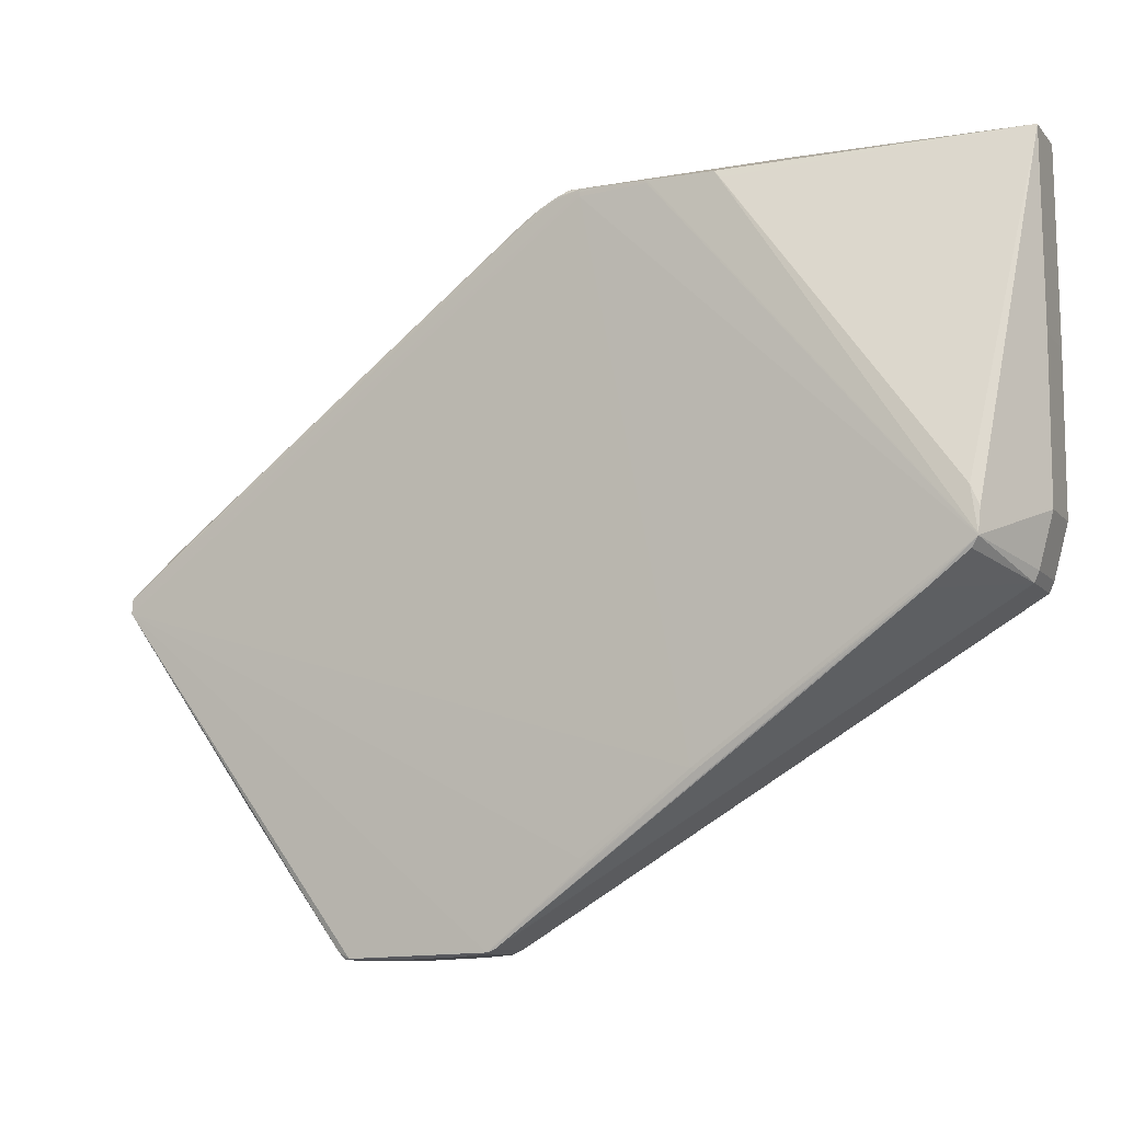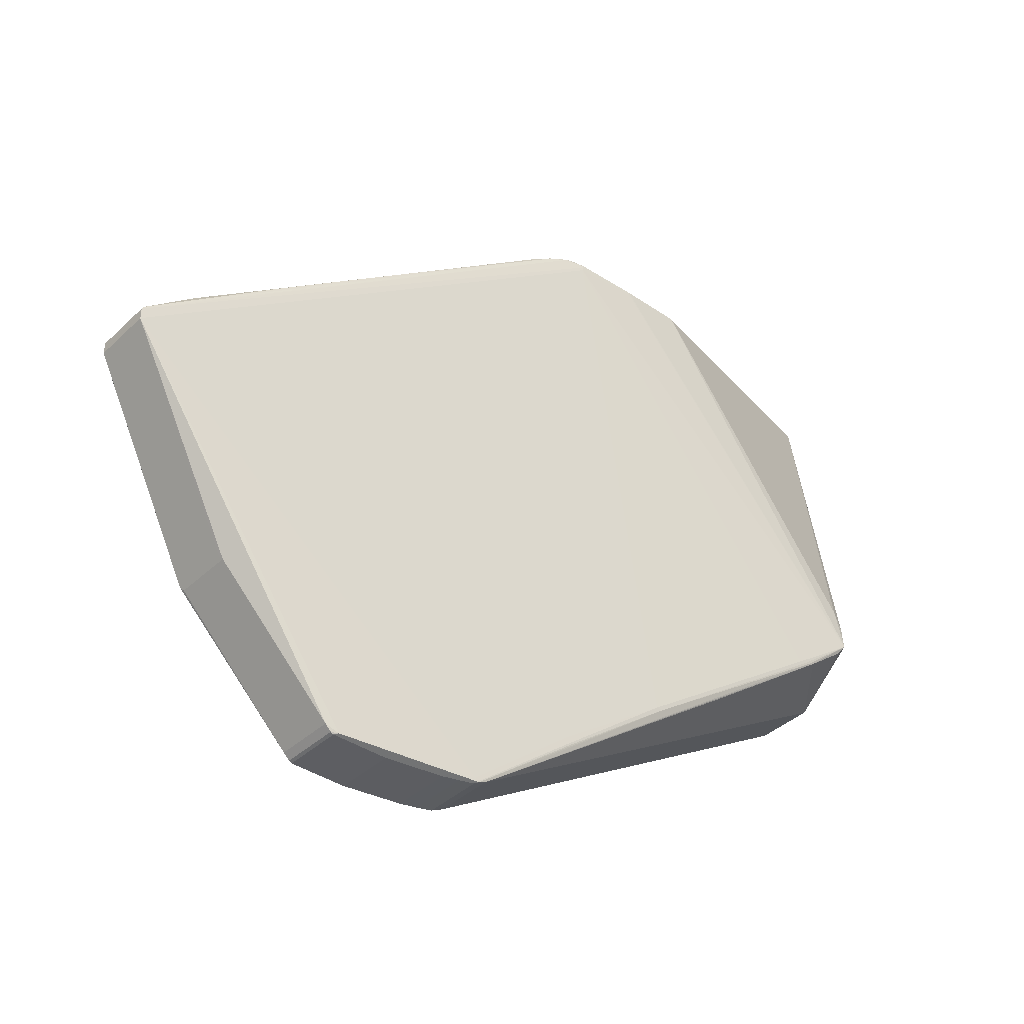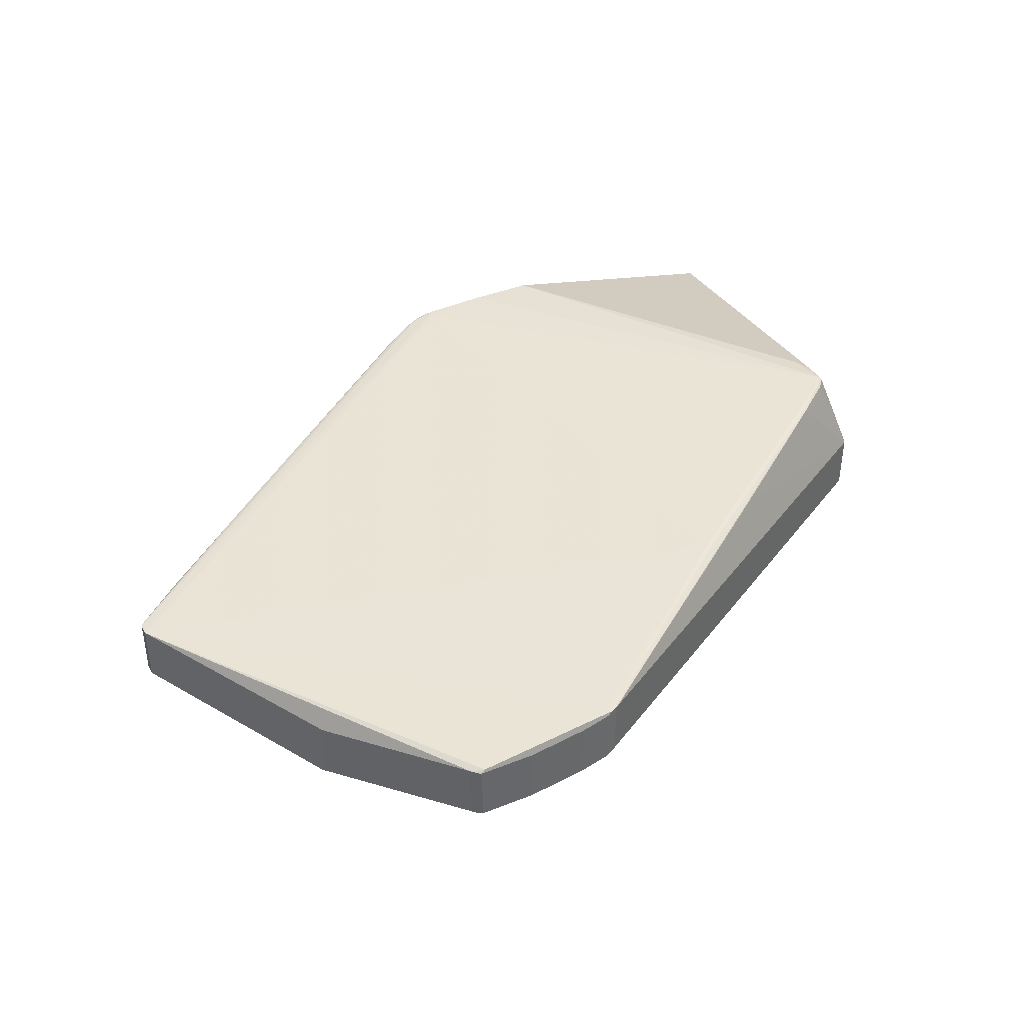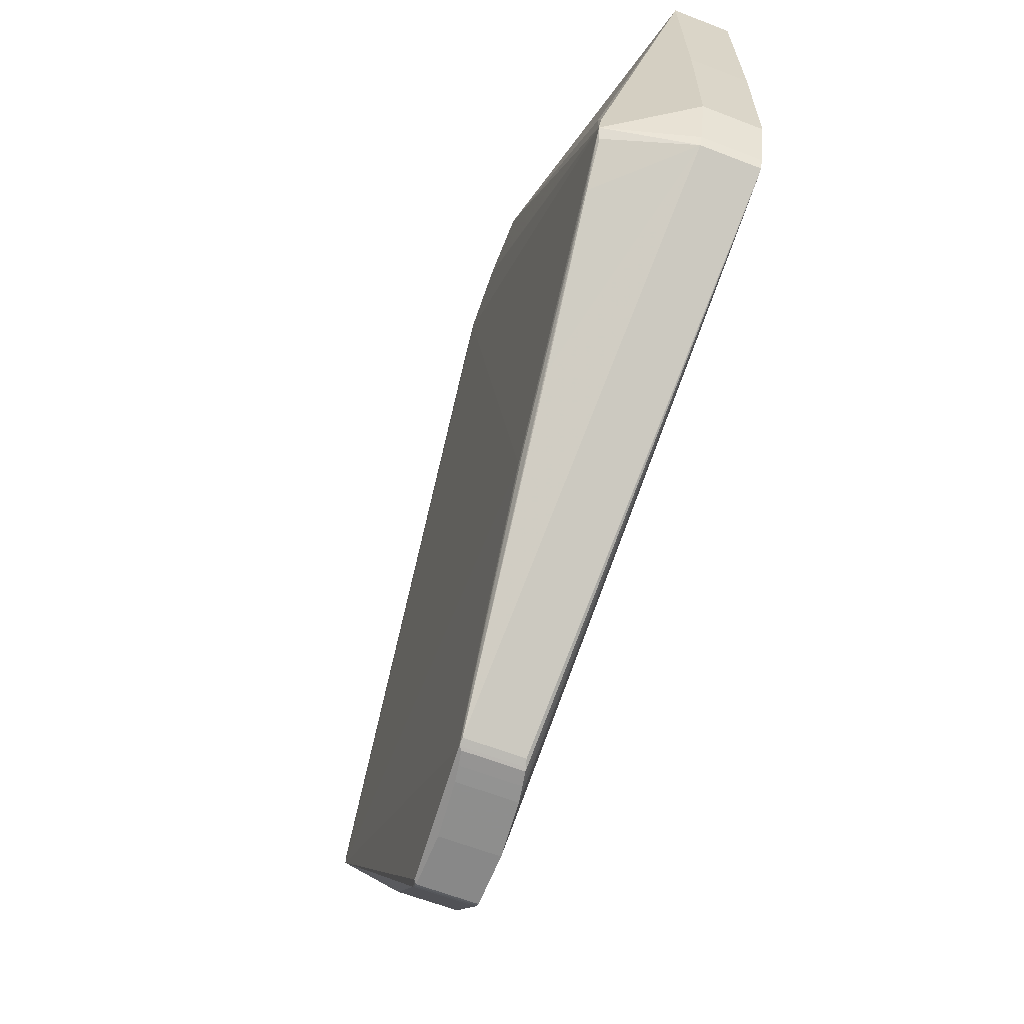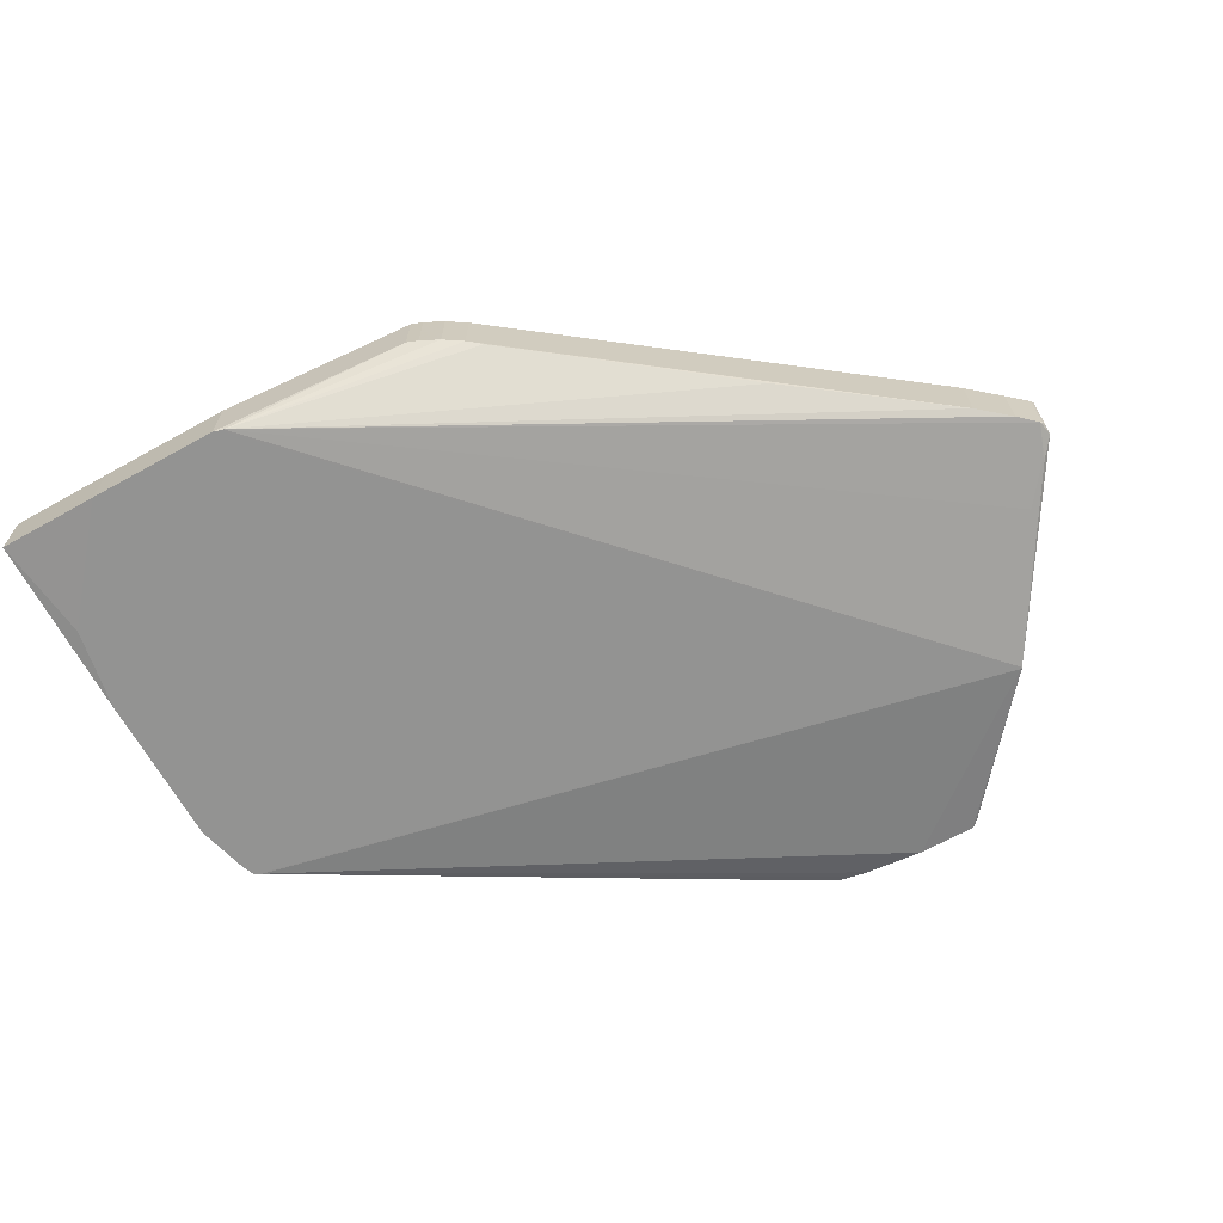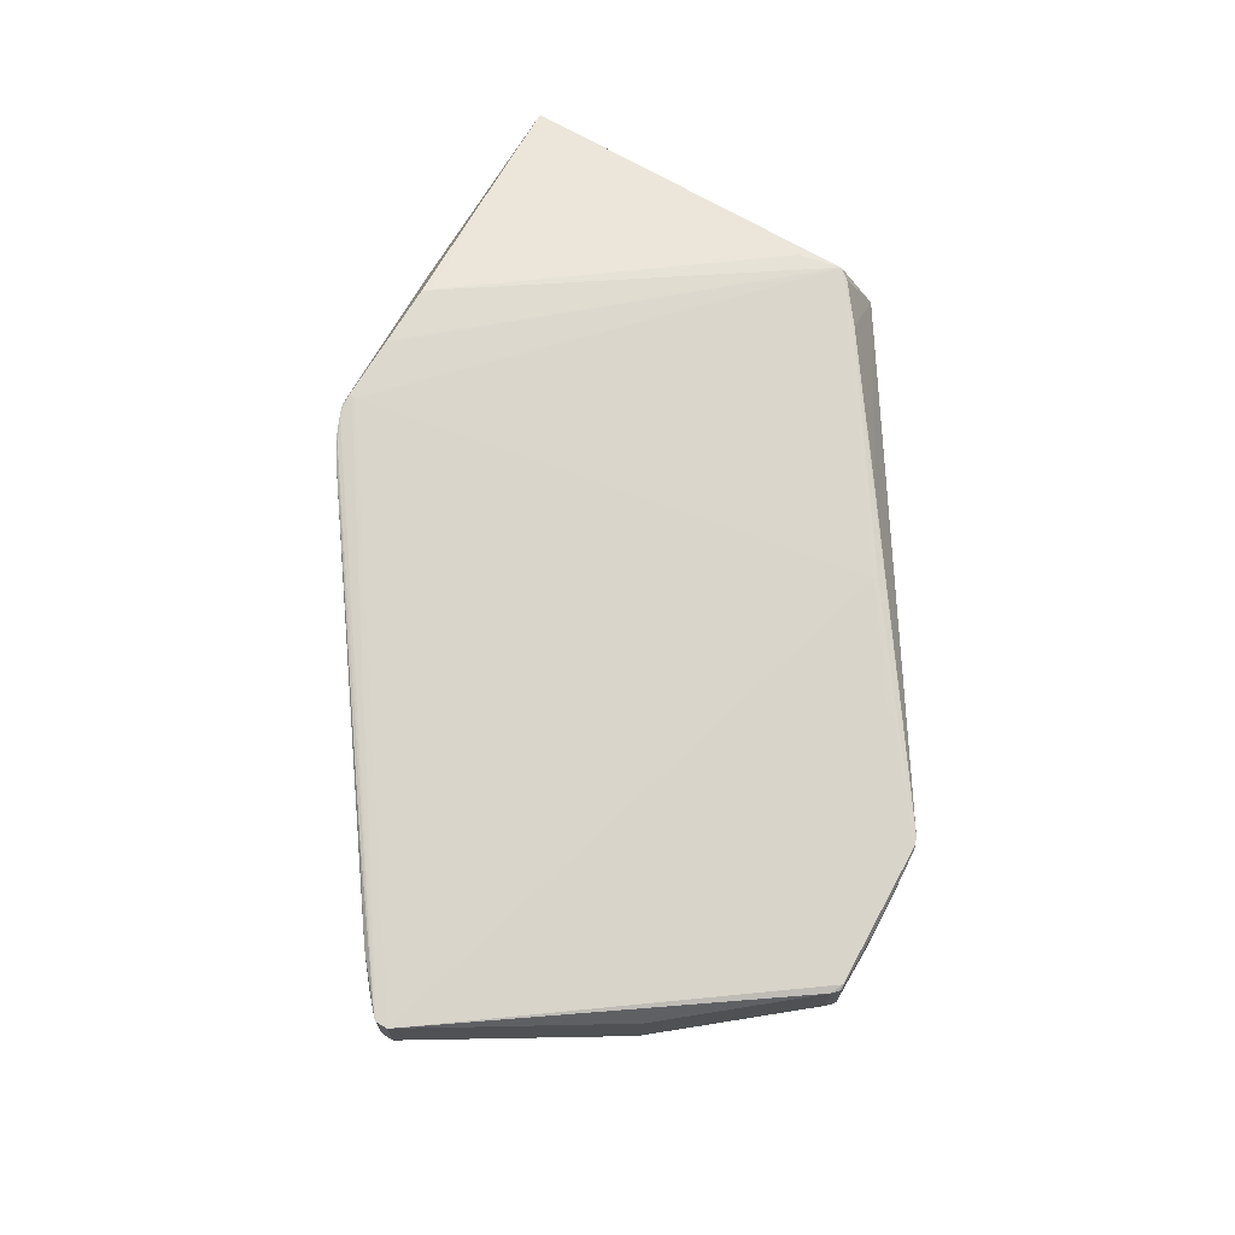
<metadata>
{"format":"obj","ext":"obj","renderer":"f3d","projection":"perspective","resolution":1024,"background":"white","views":[{"elev":-9.9,"azim":23.2,"up":"+Y"},{"elev":-38.9,"azim":-40.6,"up":"+Y"},{"elev":40.3,"azim":-26.1,"up":"+Z"},{"elev":-62.7,"azim":68.6,"up":"+Y"},{"elev":-66.6,"azim":-150.9,"up":"+Z"},{"elev":69.8,"azim":-59.5,"up":"+Z"}]}
</metadata>
<code>
v 0.1038 -0.02723 0.02239
v 0.03829 -0.07204 0.01639
v 0.006211 0.1013 0.02139
v 0.1236 0.002795 0.02339
v 0.04963 0.1032 0.02239
v 0.1259 -0.01148 0.02439
v -0.07973 -0.1253 0.003391
v -0.07755 -0.1254 0.004391
v -0.07874 -0.1258 0.003391
v -0.0817 -0.1233 0.003391
v 0.1259 -0.01194 0.02439
v 0.1264 -0.003657 0.02339
v 0.1402 0.1135 -0.003609
v 0.05148 0.1009 0.02239
v 0.02834 0.1032 0.02239
v 0.006211 0.1027 0.02139
v 0.006676 0.1036 0.02139
v 0.02834 0.1023 0.02239
v -0.1588 -0.01415 0.005391
v -0.1181 -0.07748 -0.003609
v -0.1172 -0.07876 -0.002609
v 0.002166 -0.09687 0.01239
v 0.002566 0.104 0.02039
v -0.001163 0.1026 0.02039
v -0.002095 0.1017 0.02039
v -0.1588 -0.01023 0.005391
v -0.0817 -0.1233 -0.01661
v -0.1172 -0.07876 -0.02261
v -0.1181 -0.07748 -0.02361
v -0.07049 0.05521 0.01339
v -0.1416 0.004972 0.005391
v -0.01419 0.09587 0.01839
v -0.1124 0.02512 0.009391
v -0.1583 -0.009249 0.005391
v -0.1519 -0.003348 0.004391
v -0.009992 0.09784 0.01939
v -0.007654 0.09971 0.01939
v 0.1056 -0.02723 0.02239
v 0.1075 -0.02677 0.02239
v 0.04065 -0.07204 0.01639
v -0.07973 -0.1253 -0.01661
v -0.07874 -0.1258 -0.01661
v 0.1356 0.0789 -0.02461
v 0.1402 0.1135 -0.02361
v 0.1407 0.05103 -0.02461
v 0.1062 0.1139 -0.02461
v -0.1588 -0.01415 -0.01461
v -0.1588 -0.01023 -0.01461
v -0.1578 -0.008761 -0.01561
v -0.1538 -0.02012 -0.01661
v -0.1558 -0.01811 -0.01561
v -0.1578 -0.008761 0.004391
v -0.1583 -0.009249 -0.01461
v -0.1533 -0.0211 -0.01661
v -0.1538 -0.01913 -0.01661
v -0.1433 -0.03212 -0.01861
v -0.007654 0.09971 -0.0006091
v 0.002566 0.104 0.0003909
v -0.001163 0.1026 0.0003909
v -0.0306 -0.1228 0.008391
v -0.02963 -0.1238 0.008391
v -0.02671 -0.1228 0.008391
v 0.003603 -0.0983 0.01239
v 0.1362 -0.0179 -0.004609
v 0.1407 -0.0006678 -0.004609
v 0.1346 -0.02145 -0.004609
v 0.1236 -0.01518 0.02339
v 0.1103 -0.02538 0.02239
v -0.1181 -0.07697 -0.02361
v 0.05908 0.1129 -0.02461
v -0.09058 0.04108 -0.01061
v -0.01889 0.09247 -0.002609
v -0.01419 0.09587 -0.001609
v 0.06262 0.1139 -0.02461
v -0.1519 -0.003348 -0.01561
v 0.064 -0.05863 0.01739
v -0.02671 -0.1228 -0.01161
v -0.02914 -0.1238 -0.01161
v -0.03016 -0.1242 -0.01261
v 0.1321 -0.02297 -0.02461
v 0.1346 -0.02145 -0.02461
v -0.04055 -0.125 -0.01461
v -0.05997 -0.1258 -0.01661
v -0.1176 -0.07748 -0.02361
v -0.1416 0.004972 -0.01461
v -0.02914 -0.1238 0.008391
v 0.004562 -0.0983 0.01239
v -0.03509 -0.1246 -0.01361
v 0.06212 0.1047 -0.02461
v 0.1306 -0.02297 -0.02461
v 0.05908 0.1118 -0.02461
v 0.1407 0.05103 -0.004609
v 0.1407 -0.0006678 -0.02461
v 0.1062 0.1139 -0.004609
v 0.06262 0.1139 -0.004609
v -0.05997 -0.1258 0.003391
v -0.04055 -0.125 0.005391
v 0.1362 -0.0179 -0.02461
v -0.03016 -0.1242 0.007391
v -0.03509 -0.1246 0.006391
f 2 1 3
f 4 5 6
f 8 7 9
f 10 7 8
f 1 11 3
f 12 4 6
f 4 12 13
f 5 14 13
f 14 4 13
f 4 14 5
f 16 15 17
f 5 15 6
f 11 18 3
f 19 20 21
f 10 19 21
f 19 10 8
f 2 19 22
f 19 2 3
f 23 24 17
f 16 25 26
f 25 16 17
f 24 25 17
f 27 28 29
f 31 30 32
f 33 30 31
f 25 34 26
f 34 30 33
f 34 33 31
f 35 34 31
f 37 36 24
f 36 25 24
f 36 34 25
f 34 36 30
f 36 37 32
f 30 36 32
f 38 11 1
f 38 39 11
f 39 38 40
f 42 41 29
f 41 27 29
f 43 44 45
f 44 43 46
f 47 48 49
f 50 47 49
f 47 50 51
f 47 51 29
f 52 34 35
f 48 53 49
f 51 54 29
f 54 50 29
f 50 54 51
f 56 55 49
f 55 50 49
f 58 57 59
f 61 60 8
f 60 19 8
f 19 60 22
f 62 39 40
f 63 2 22
f 11 64 65
f 66 64 11
f 67 66 11
f 62 68 39
f 67 68 66
f 39 68 11
f 68 67 11
f 69 55 56
f 70 71 72
f 73 70 72
f 70 73 57
f 70 58 74
f 70 57 58
f 75 70 49
f 70 56 49
f 70 69 56
f 76 68 62
f 76 62 66
f 68 76 66
f 77 78 79
f 77 80 81
f 80 77 79
f 80 82 83
f 84 80 83
f 85 70 75
f 70 85 71
f 71 85 72
f 85 73 72
f 87 86 40
f 86 62 40
f 88 80 79
f 80 88 82
f 89 90 29
f 91 89 29
f 20 28 21
f 28 20 29
f 11 12 6
f 13 12 92
f 12 65 92
f 12 11 65
f 65 93 92
f 93 45 92
f 18 16 3
f 18 15 16
f 18 11 6
f 15 18 6
f 16 19 3
f 19 16 26
f 28 27 21
f 27 10 21
f 94 5 13
f 15 94 17
f 94 23 17
f 94 15 5
f 23 94 95
f 44 13 92
f 45 44 92
f 44 94 13
f 94 44 46
f 94 74 95
f 74 94 46
f 40 38 2
f 38 1 2
f 42 96 9
f 83 96 42
f 84 83 42
f 84 42 29
f 41 42 9
f 7 41 9
f 27 41 10
f 41 7 10
f 23 58 24
f 24 58 59
f 58 23 95
f 74 58 95
f 47 19 26
f 48 47 26
f 20 47 29
f 19 47 20
f 75 52 35
f 52 75 49
f 53 52 49
f 52 53 34
f 53 48 26
f 34 53 26
f 57 24 59
f 57 37 24
f 63 60 61
f 60 63 22
f 82 96 83
f 82 97 96
f 55 69 50
f 50 69 29
f 57 73 37
f 37 73 32
f 87 40 2
f 63 87 2
f 77 81 66
f 62 77 66
f 98 93 65
f 64 98 65
f 81 98 66
f 98 64 66
f 80 84 29
f 90 80 29
f 85 75 35
f 85 35 31
f 73 85 32
f 85 31 32
f 69 91 29
f 70 91 69
f 86 77 62
f 77 86 78
f 86 99 79
f 78 86 79
f 96 86 9
f 86 8 9
f 86 61 8
f 97 86 96
f 100 86 97
f 86 100 99
f 86 63 61
f 86 87 63
f 100 88 99
f 99 88 79
f 82 88 97
f 88 100 97
f 93 89 45
f 89 74 46
f 89 43 45
f 43 89 46
f 89 70 74
f 98 89 93
f 80 89 81
f 89 98 81
f 89 91 70
f 89 80 90

</code>
